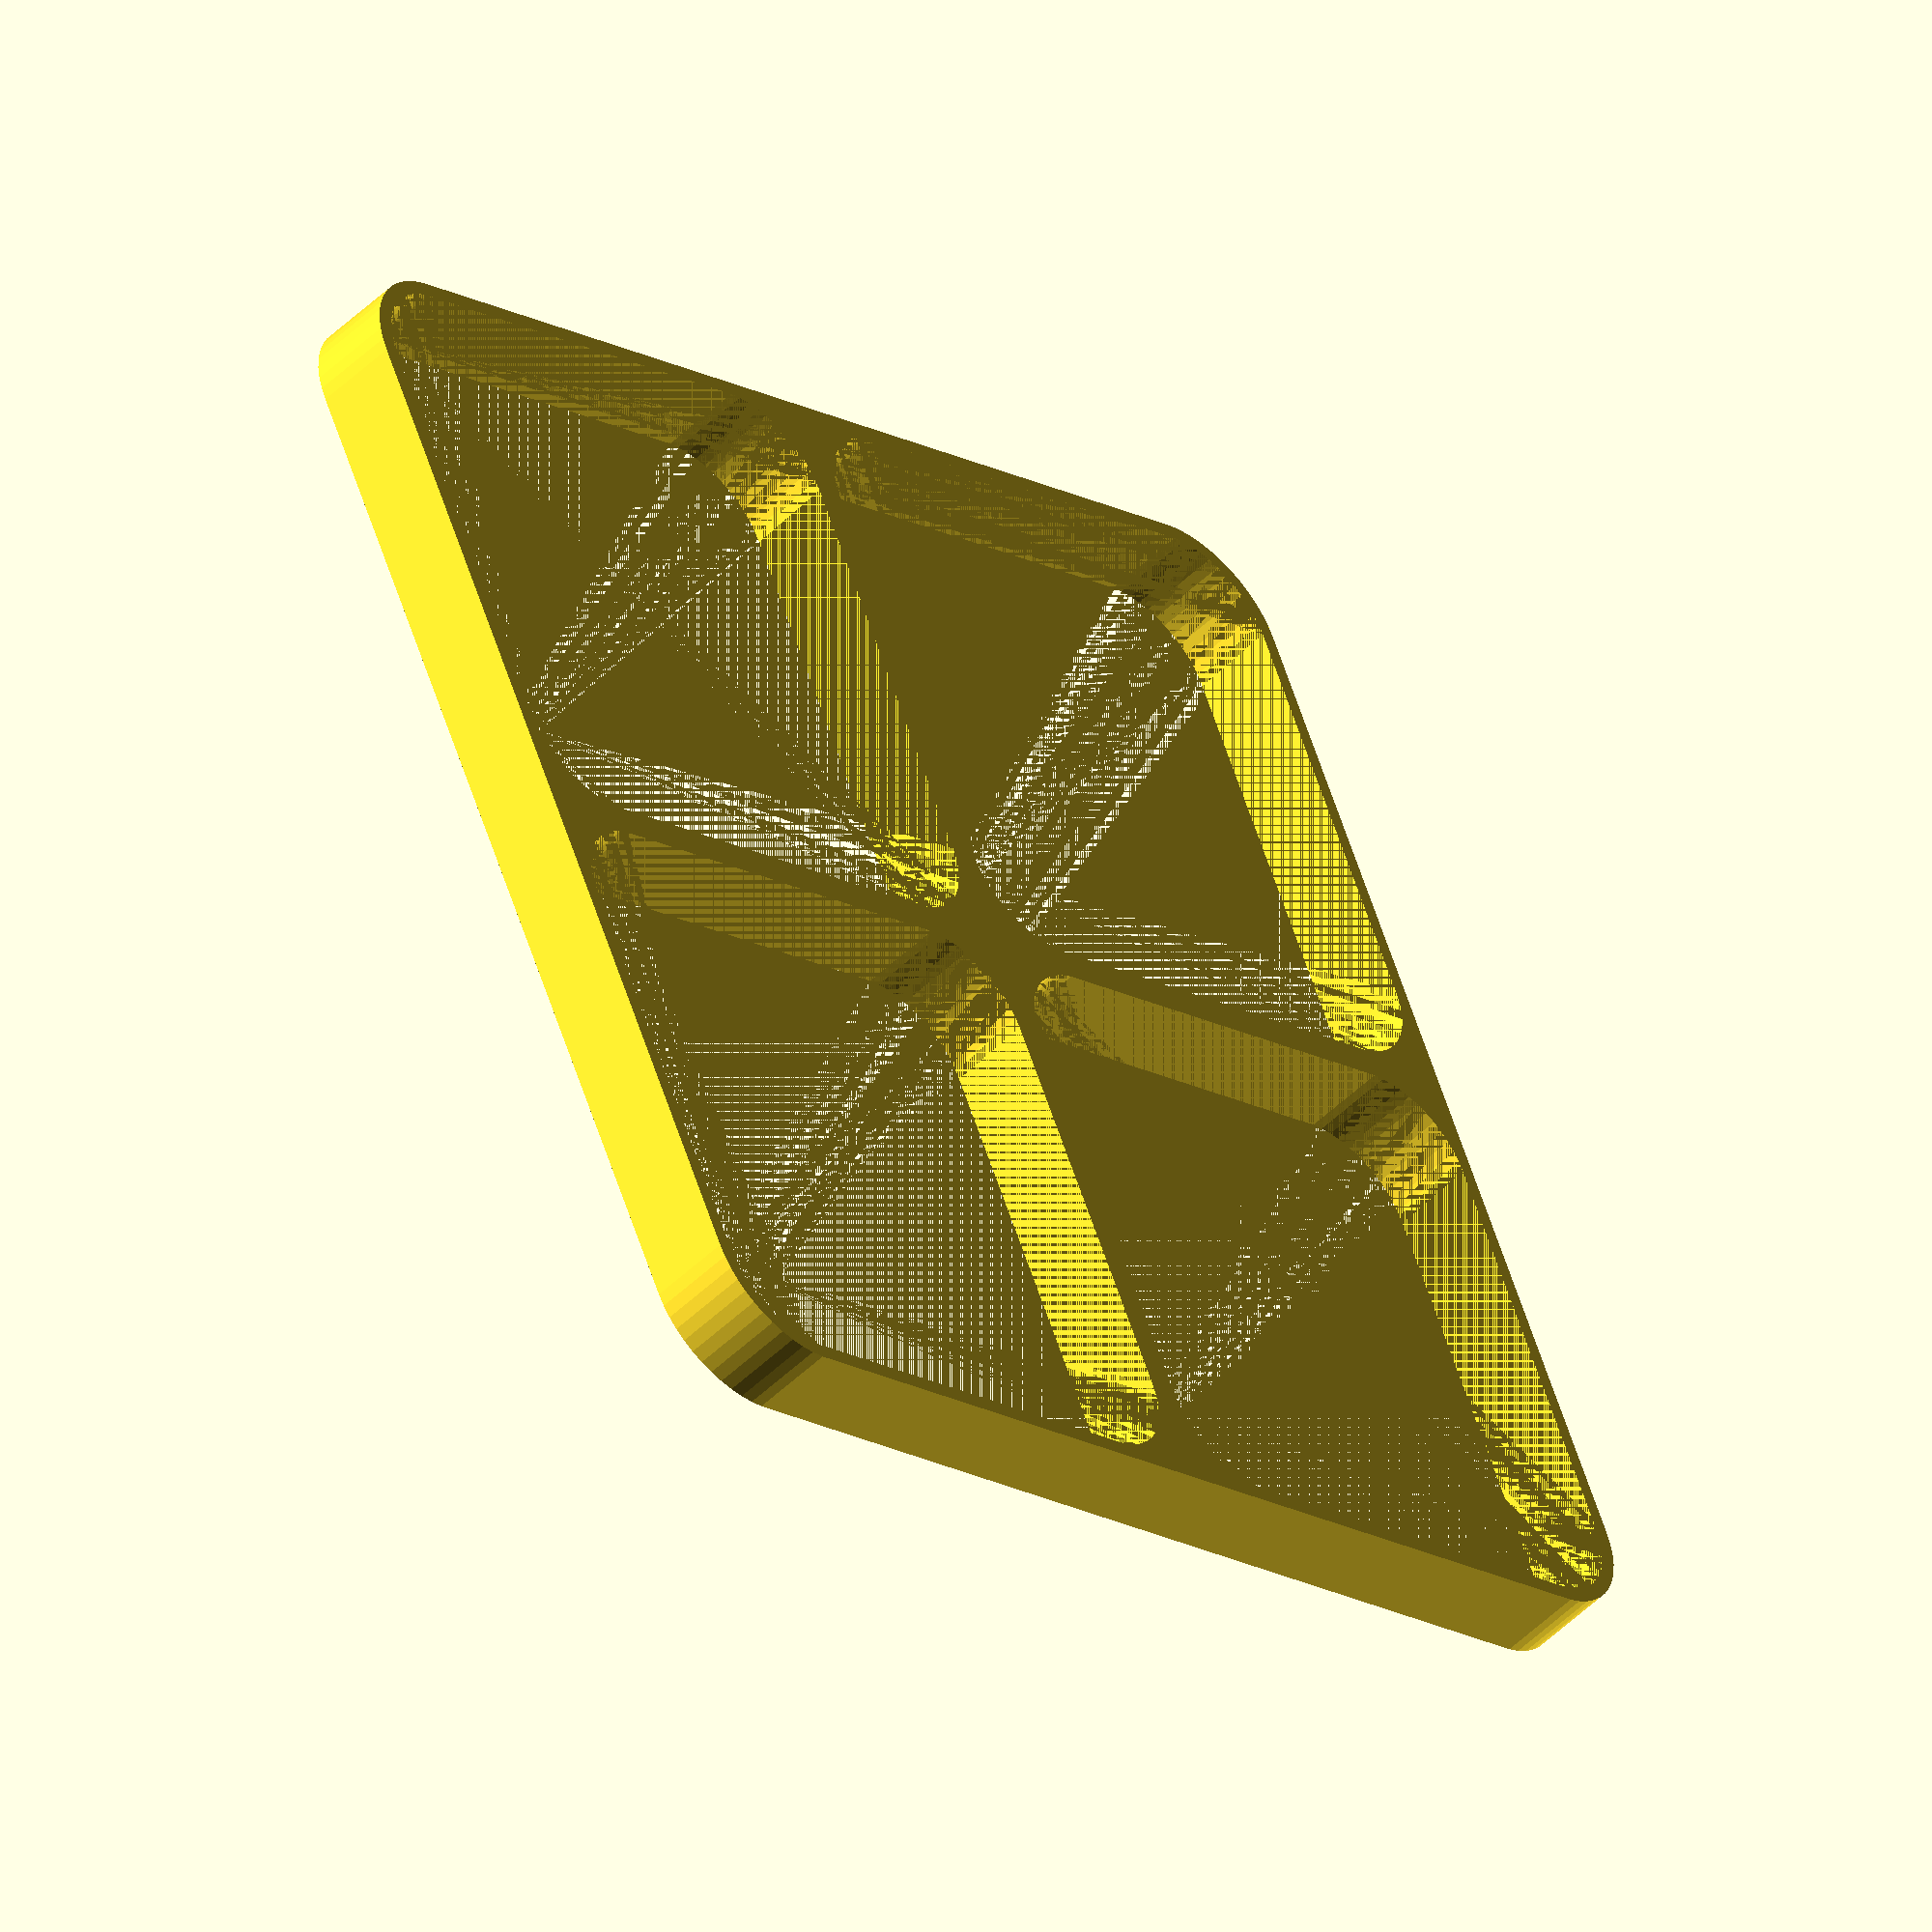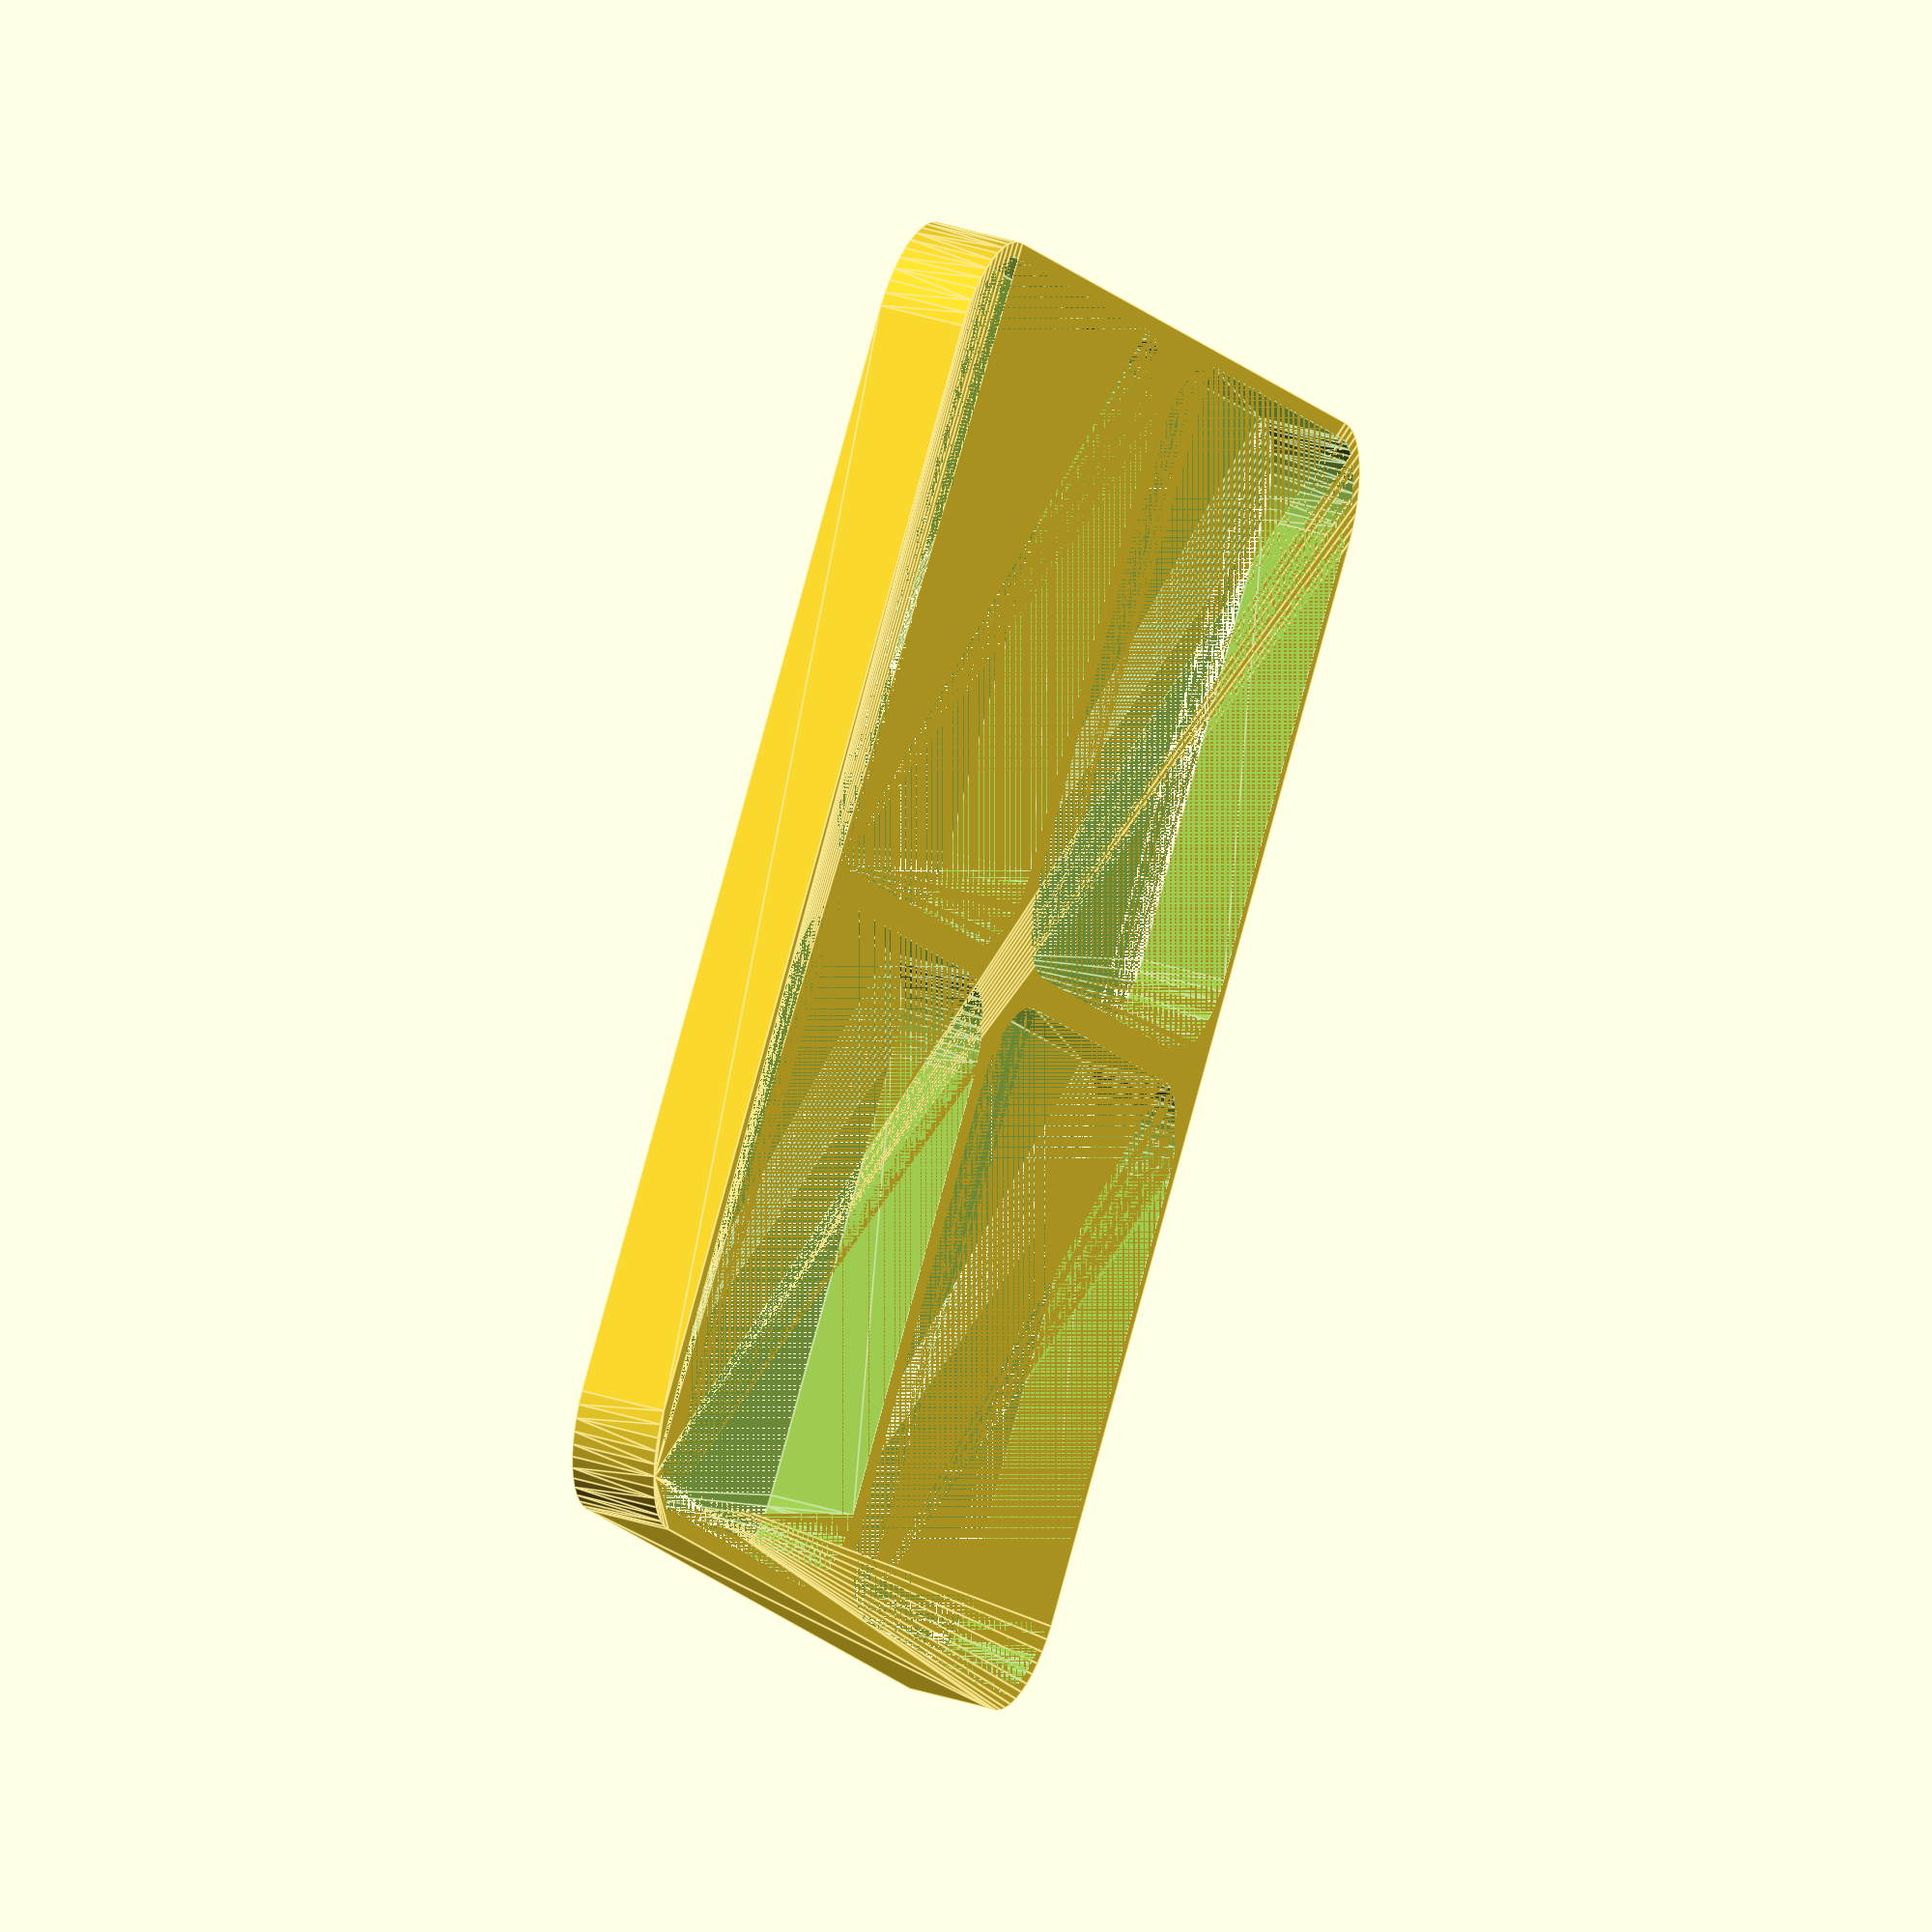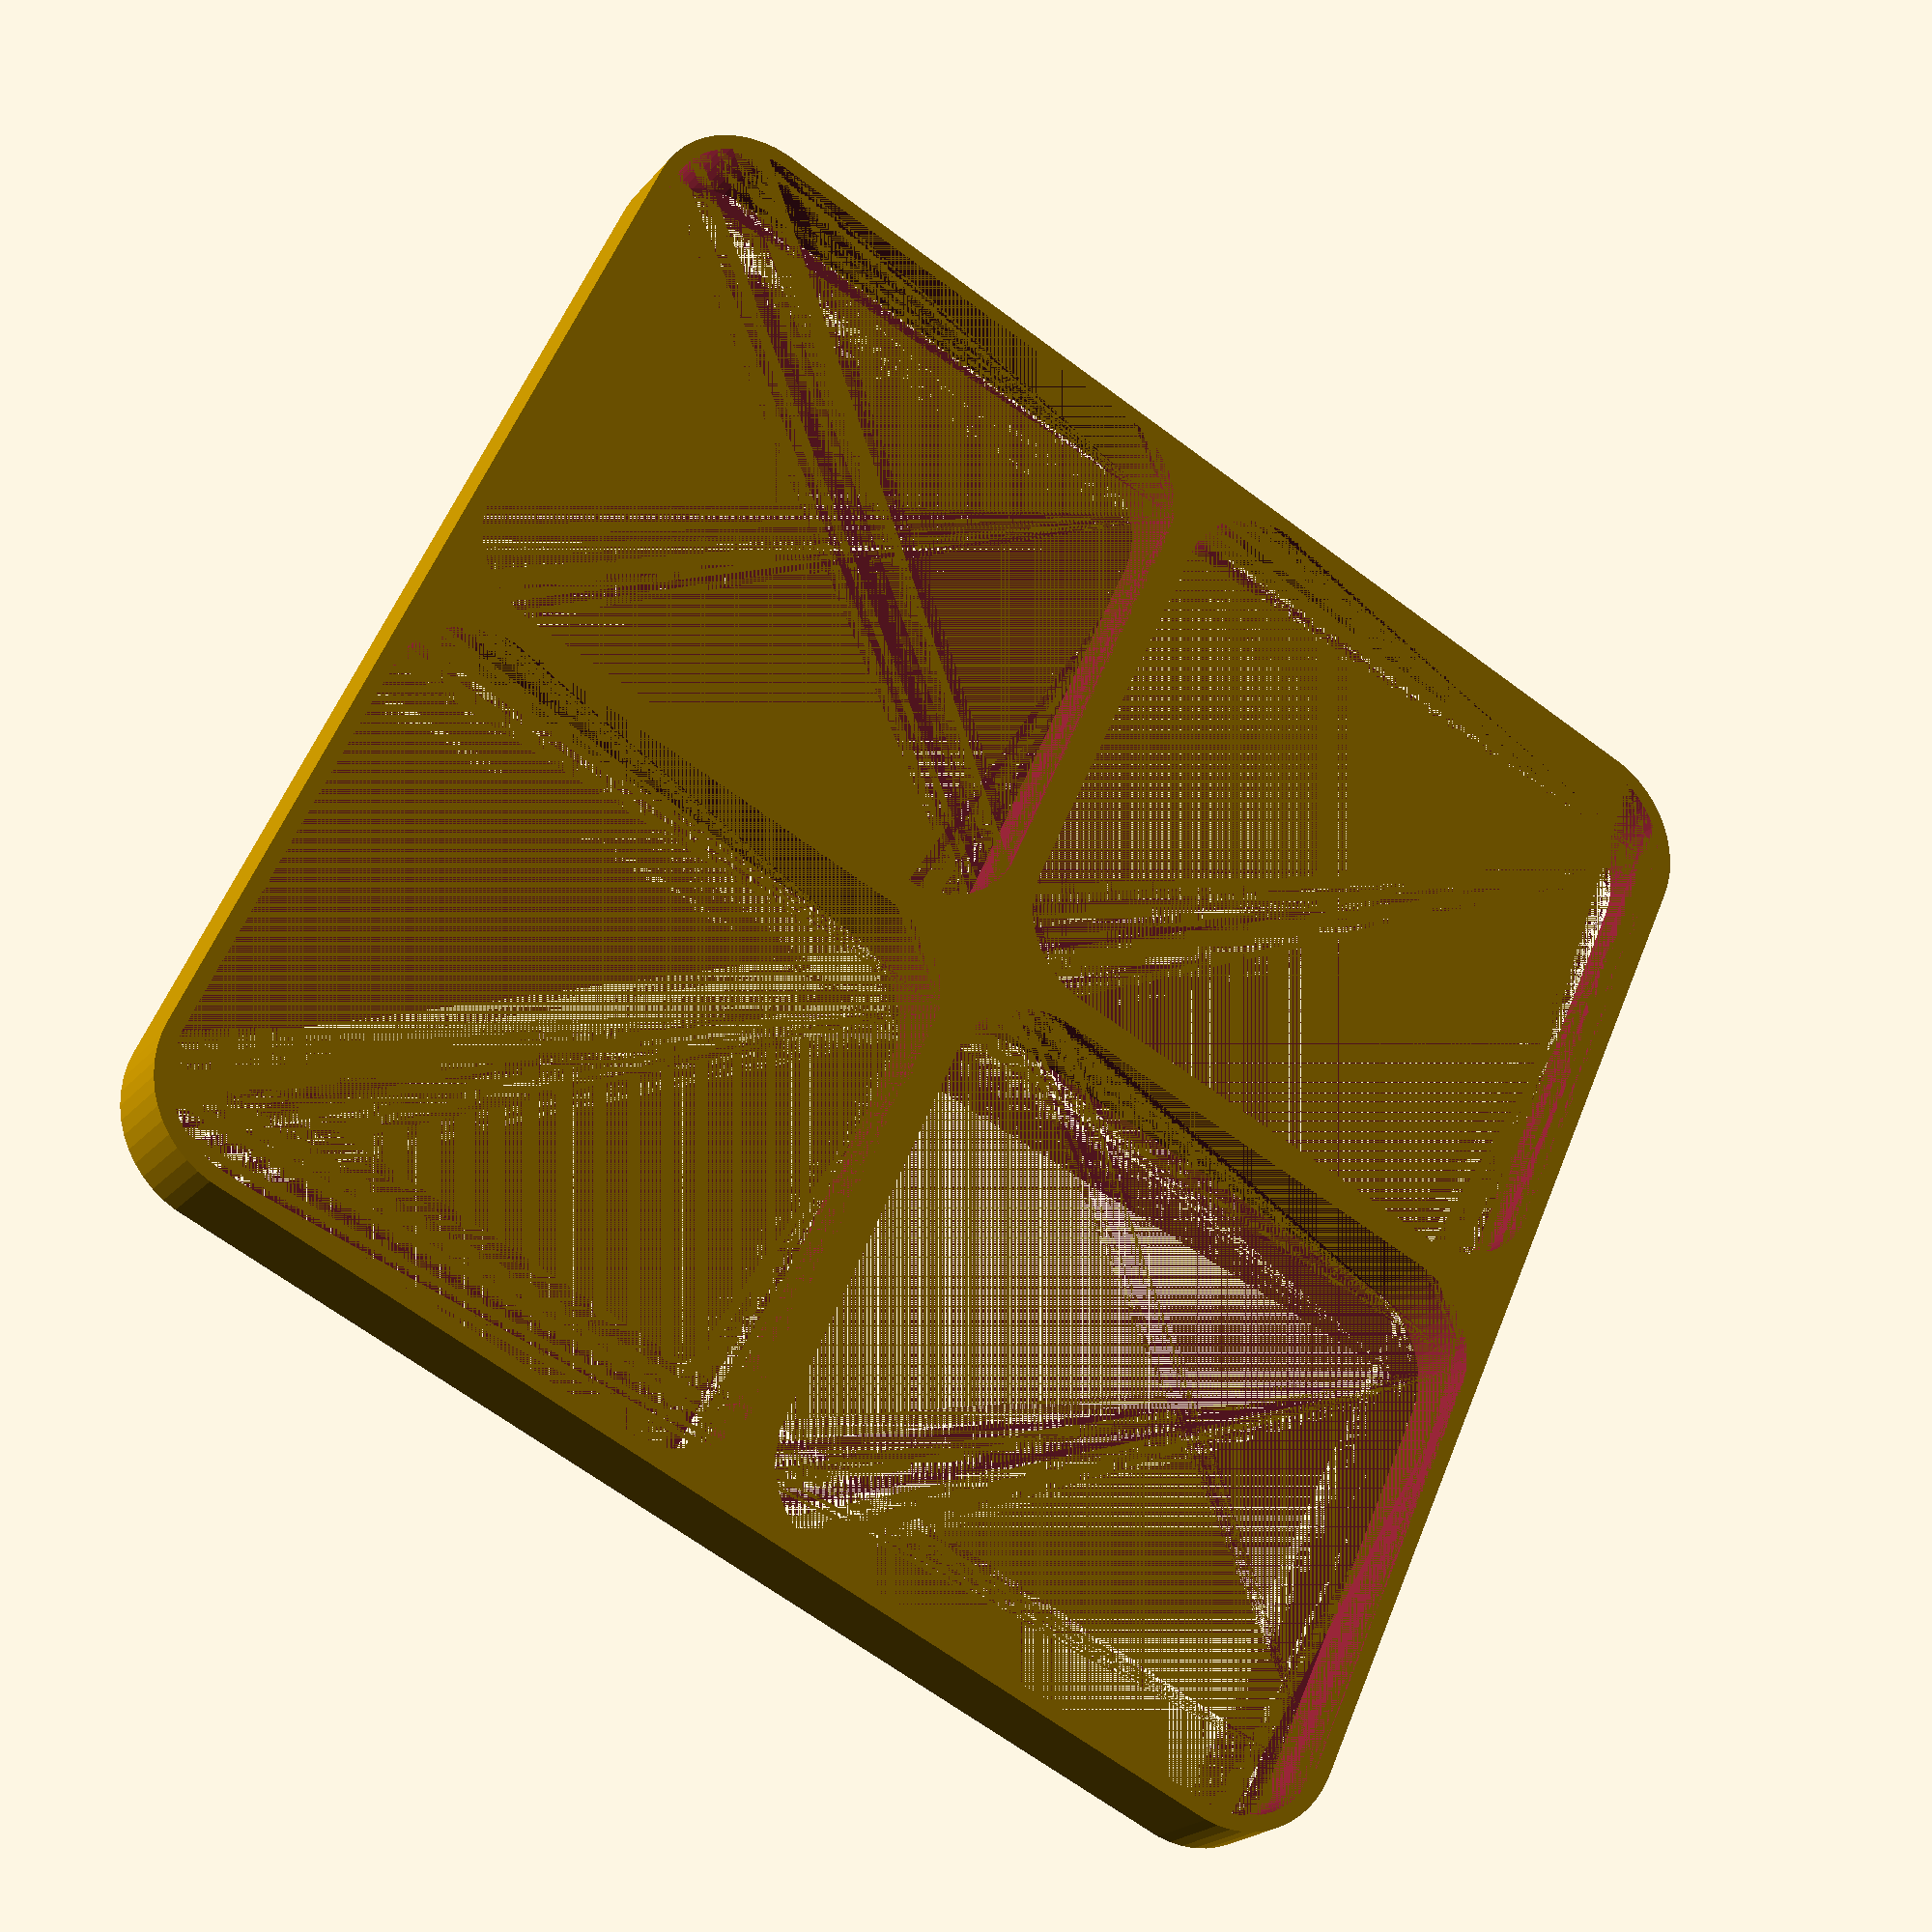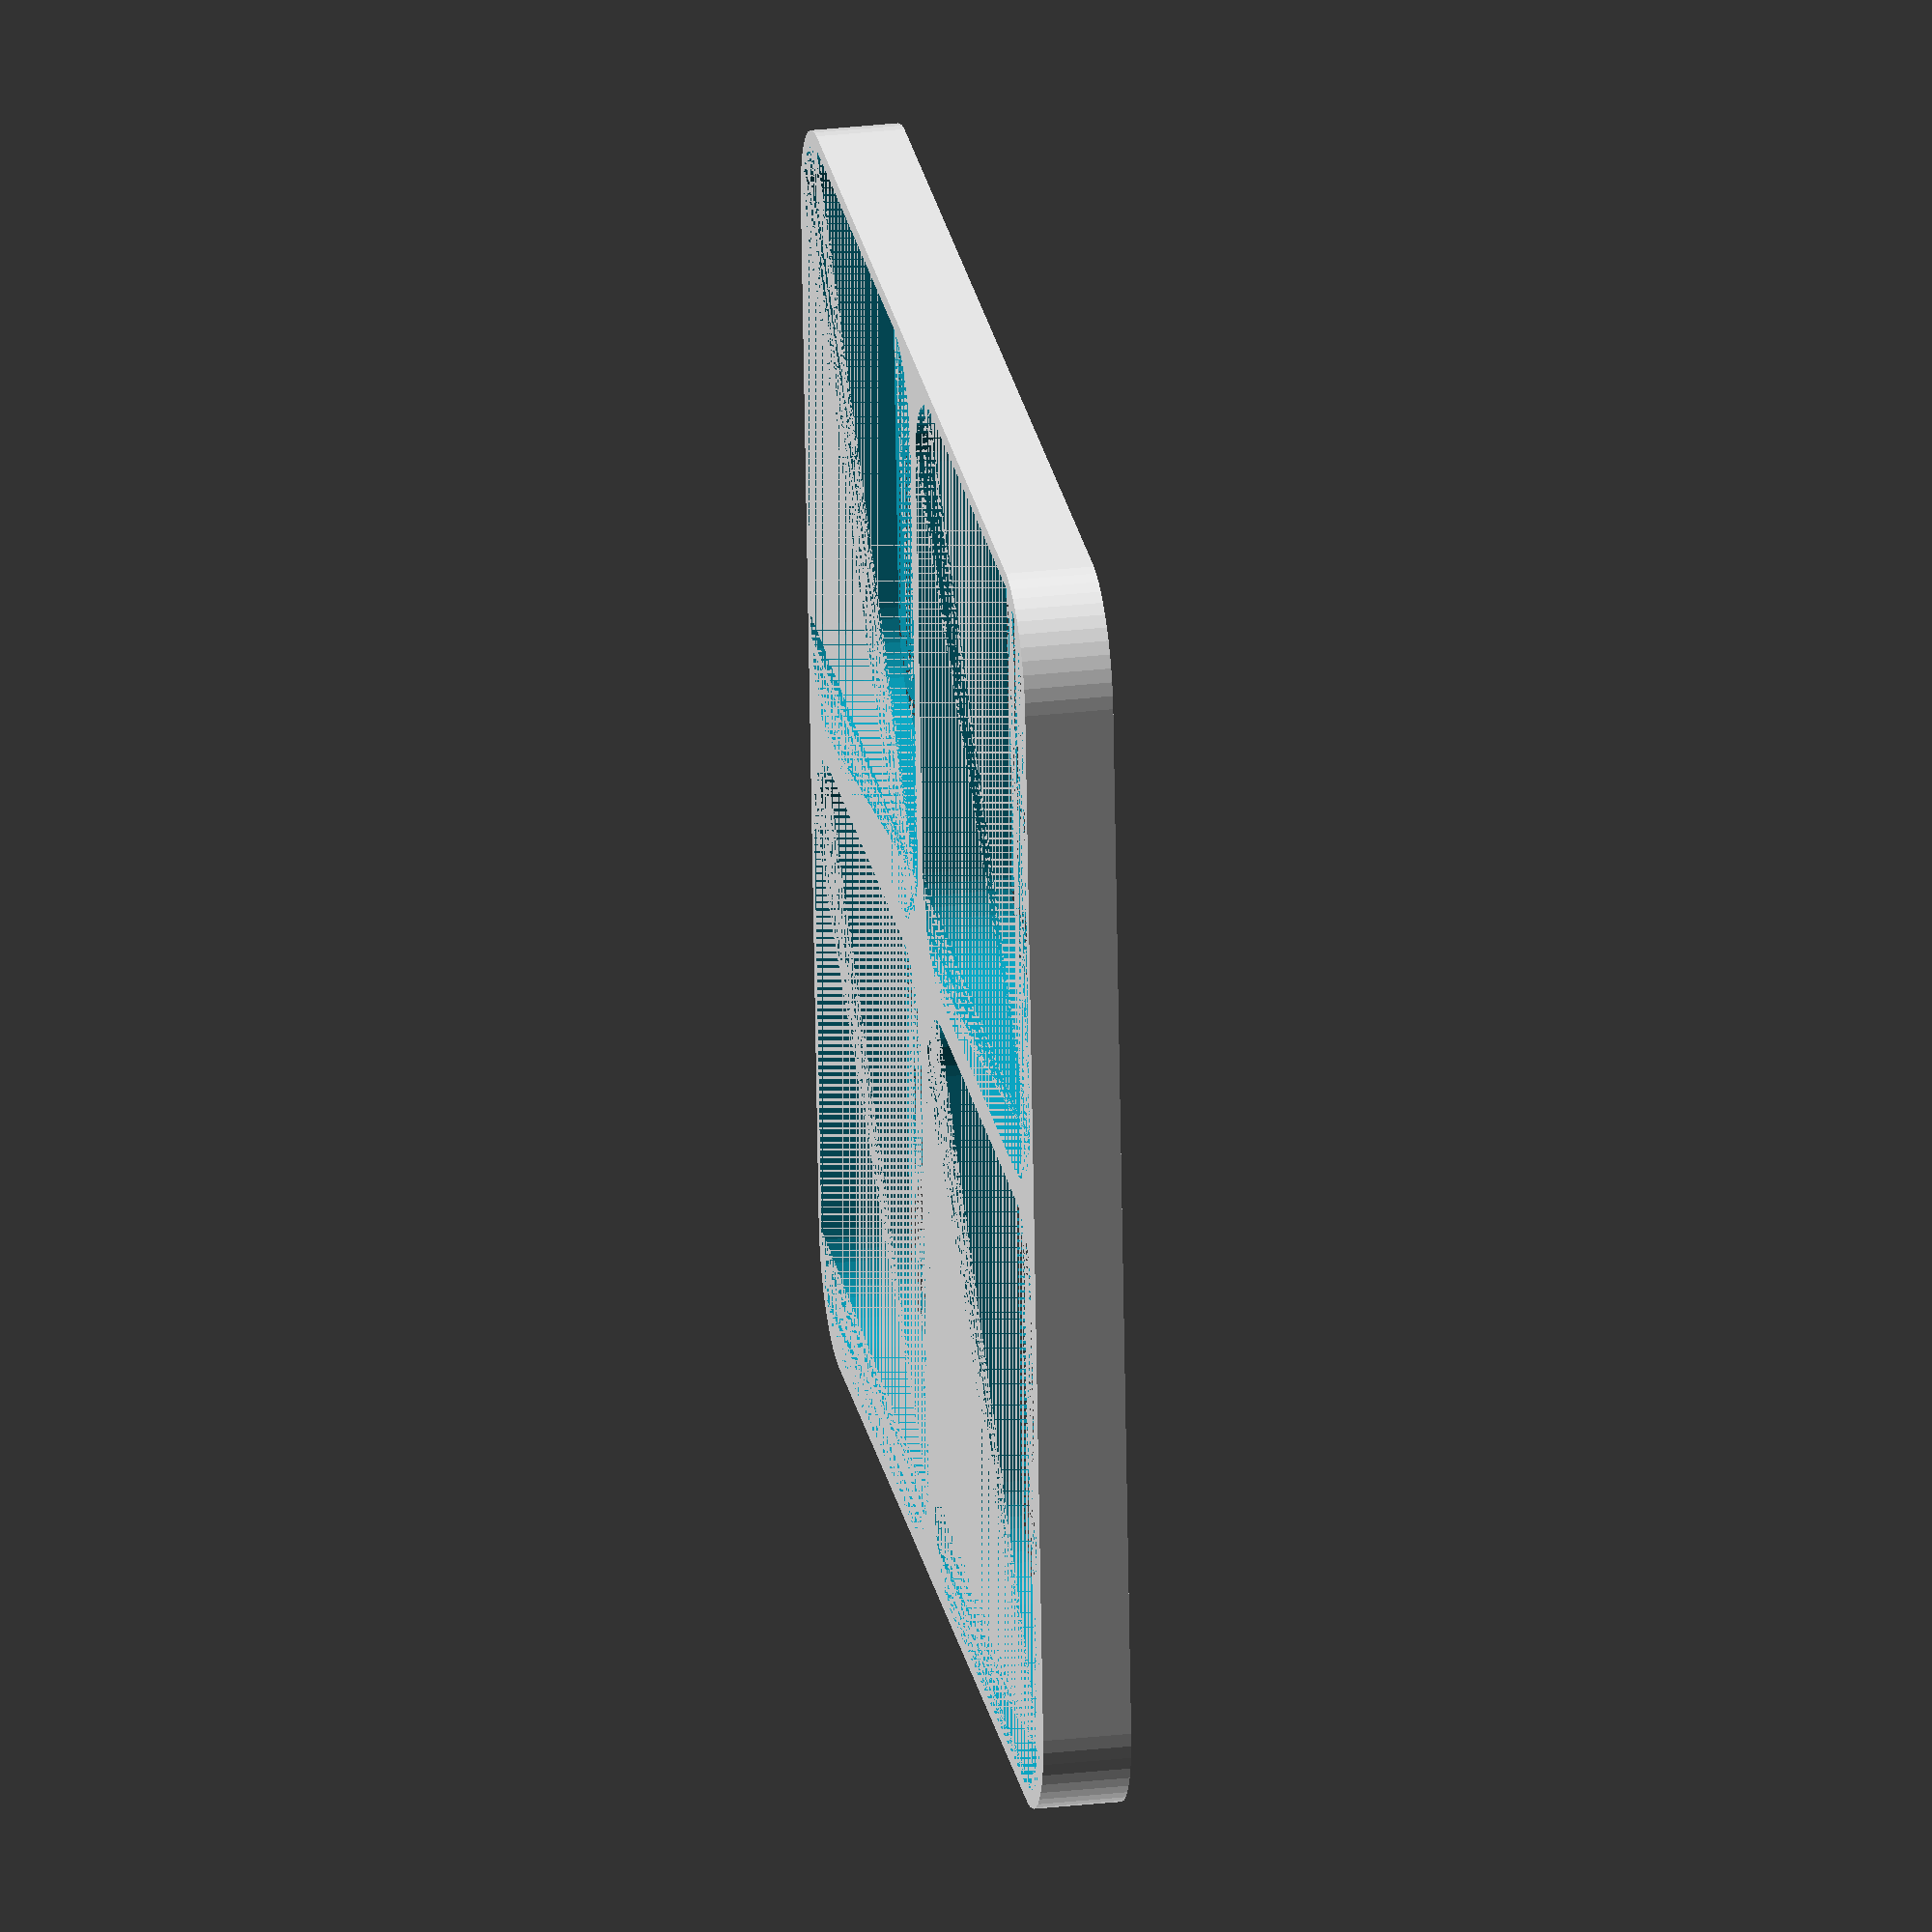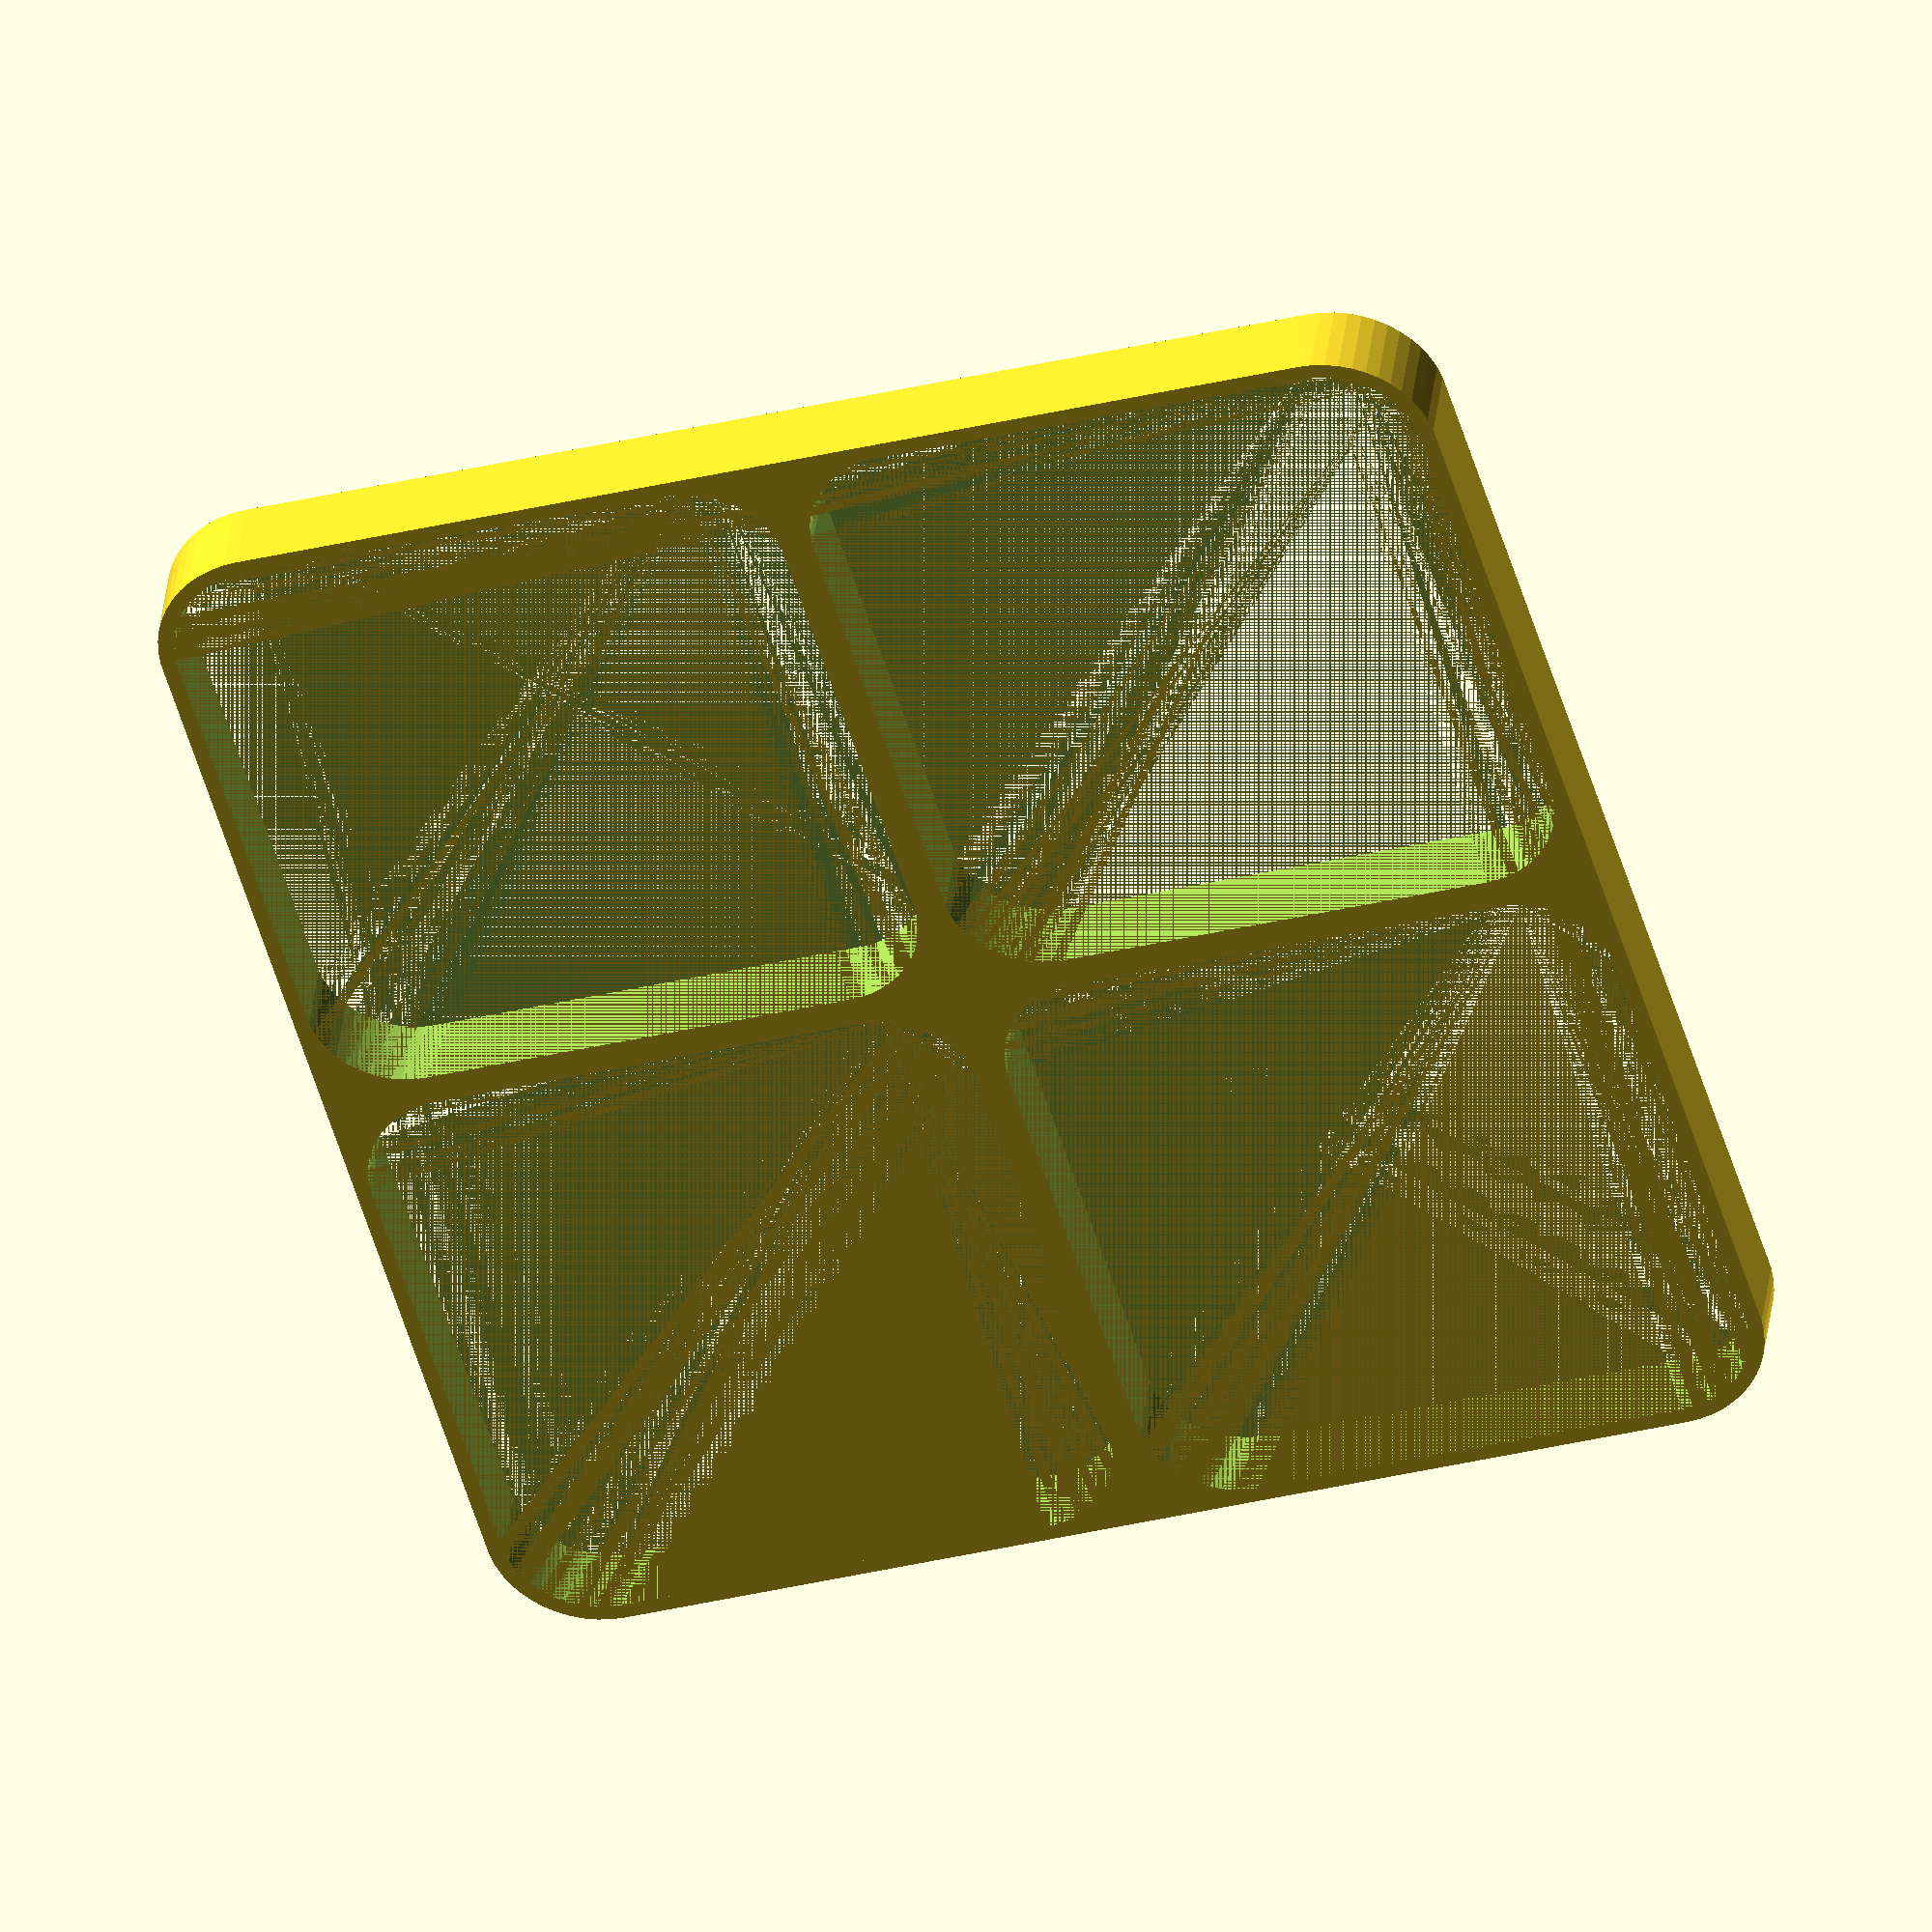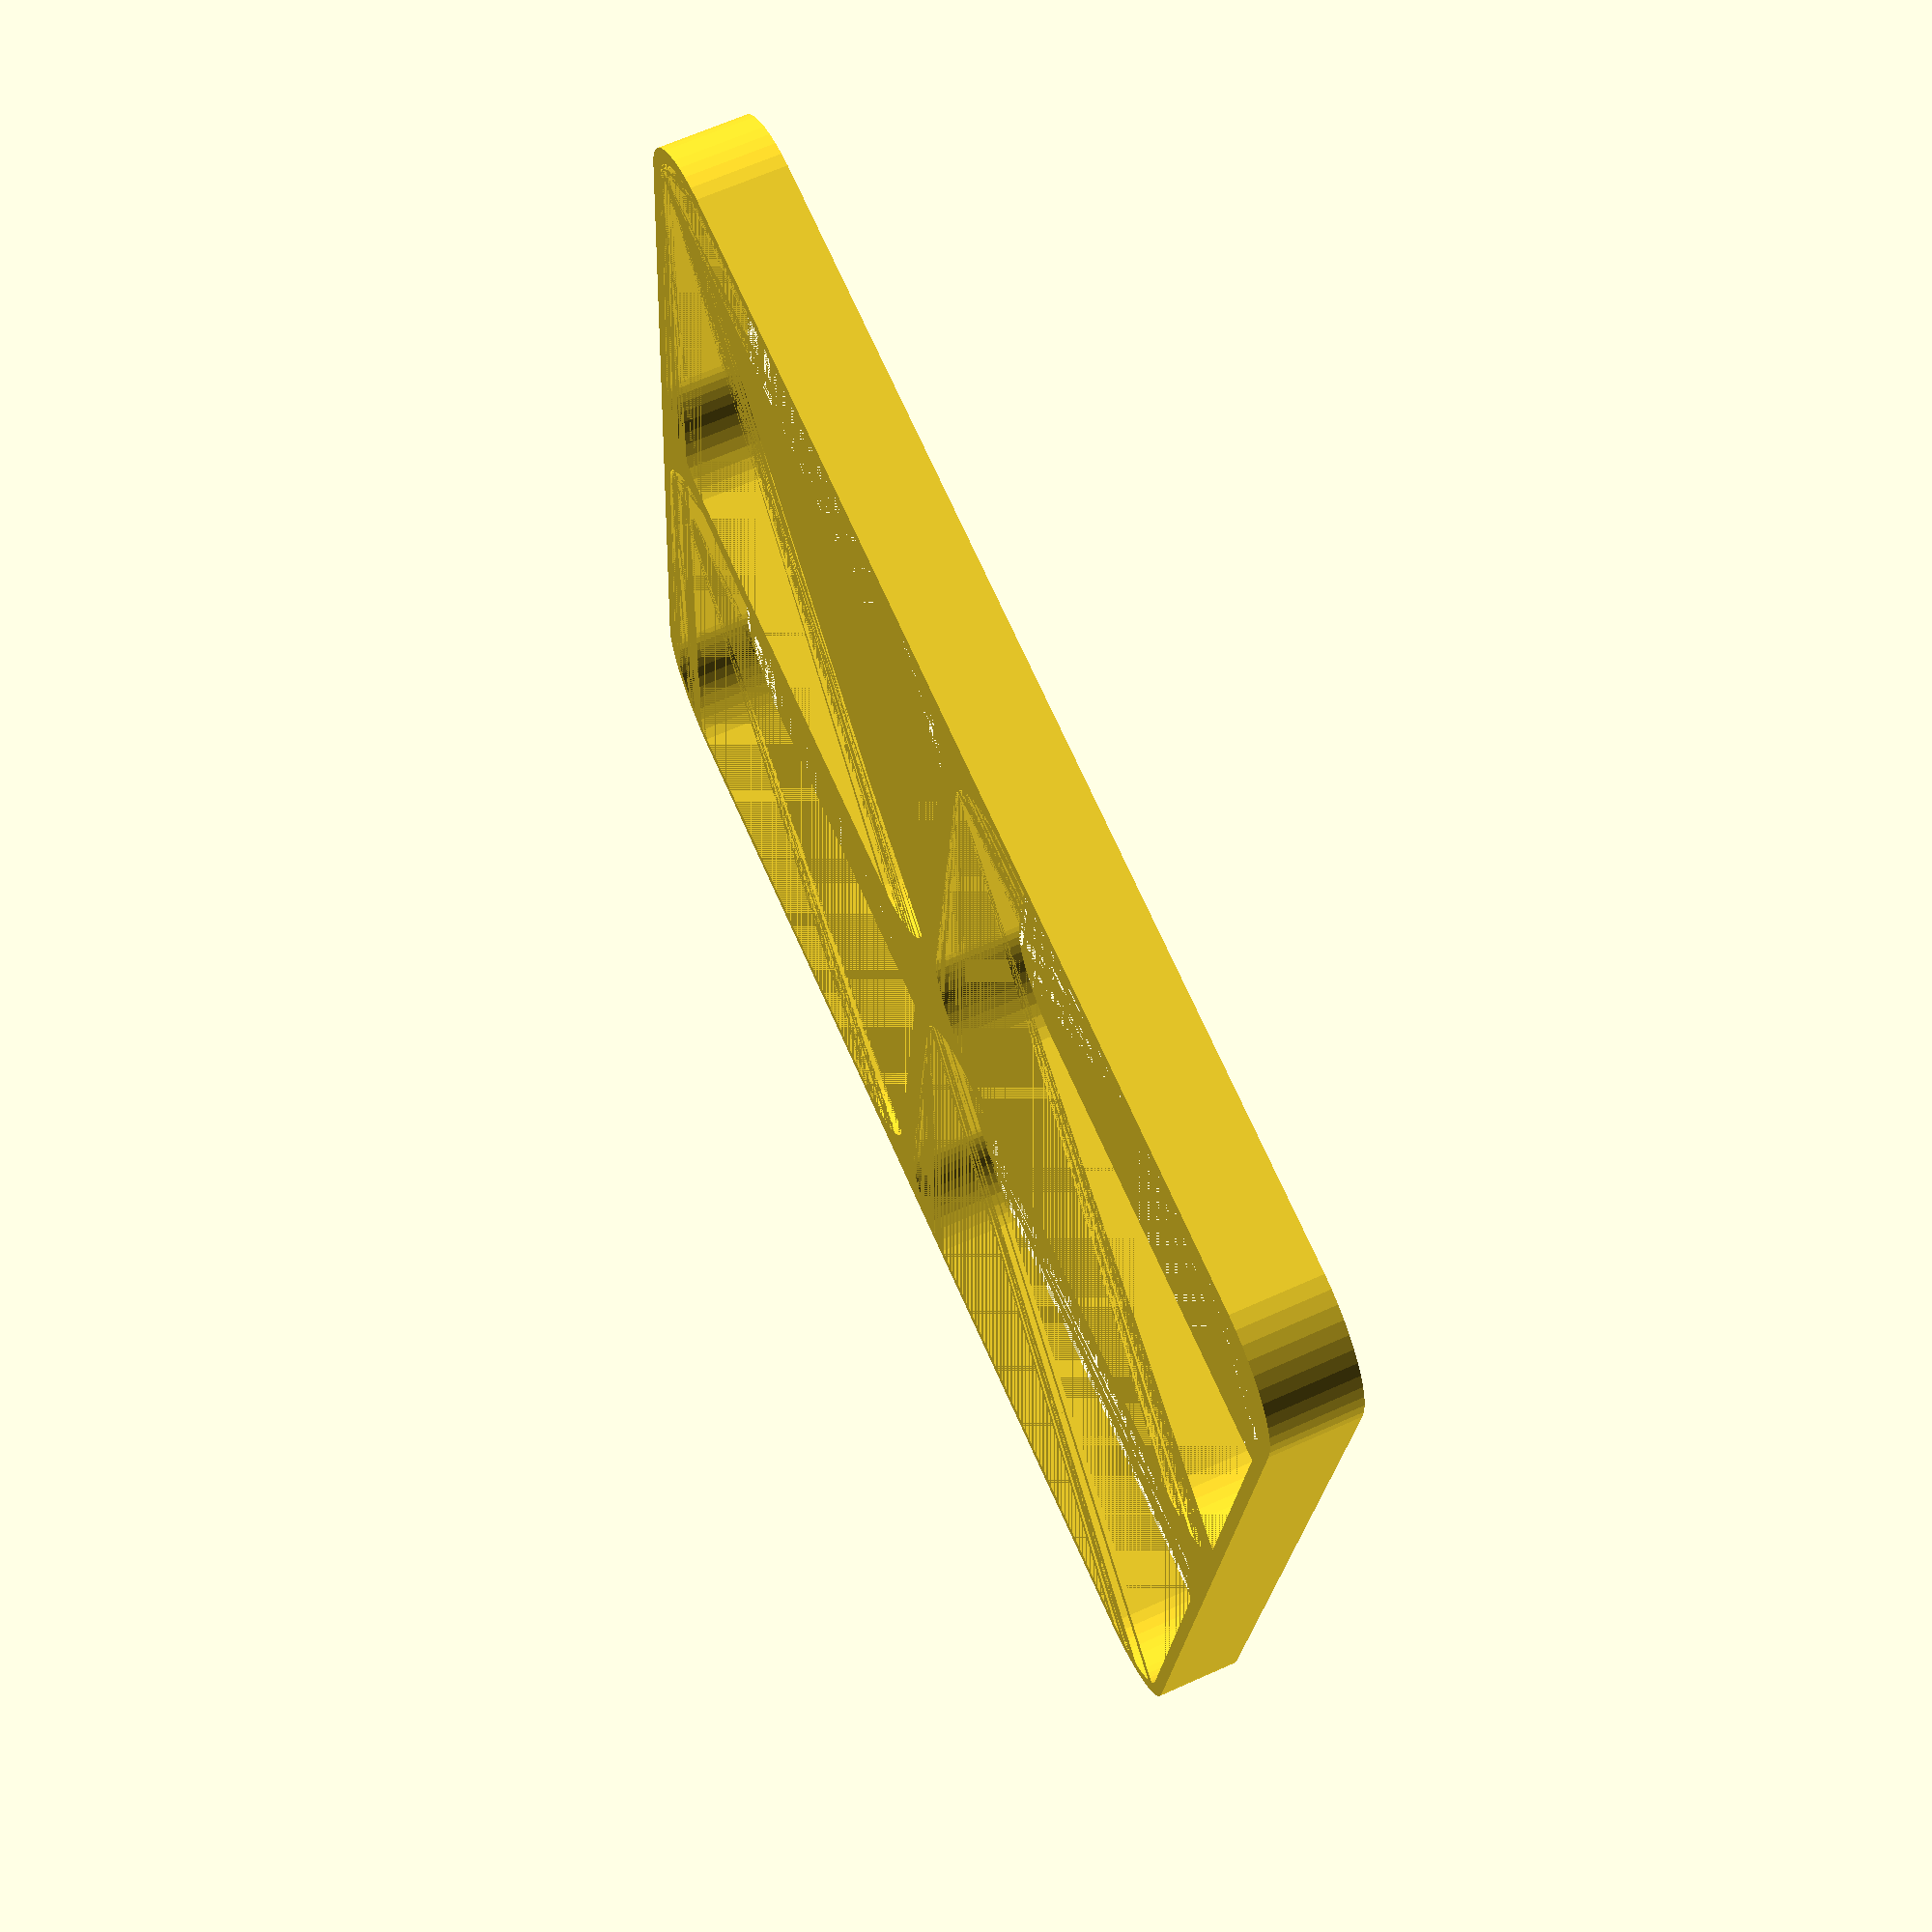
<openscad>
$fn = 50;


difference() {
	union() {
		hull() {
			translate(v = [-25.0000000000, 25.0000000000, 0]) {
				cylinder(h = 4, r = 5);
			}
			translate(v = [25.0000000000, 25.0000000000, 0]) {
				cylinder(h = 4, r = 5);
			}
			translate(v = [-25.0000000000, -25.0000000000, 0]) {
				cylinder(h = 4, r = 5);
			}
			translate(v = [25.0000000000, -25.0000000000, 0]) {
				cylinder(h = 4, r = 5);
			}
		}
	}
	union() {
		translate(v = [-15.0000000000, -15.0000000000, 0]) {
			hull() {
				translate(v = [-10.0000000000, 10.0000000000, 0]) {
					cylinder(h = 4, r = 4.3000000000);
				}
				translate(v = [10.0000000000, 10.0000000000, 0]) {
					cylinder(h = 4, r = 4.3000000000);
				}
				translate(v = [-10.0000000000, -10.0000000000, 0]) {
					cylinder(h = 4, r = 4.3000000000);
				}
				translate(v = [10.0000000000, -10.0000000000, 0]) {
					cylinder(h = 4, r = 4.3000000000);
				}
			}
		}
		translate(v = [-15.0000000000, 15.0000000000, 0]) {
			hull() {
				translate(v = [-10.0000000000, 10.0000000000, 0]) {
					cylinder(h = 4, r = 4.3000000000);
				}
				translate(v = [10.0000000000, 10.0000000000, 0]) {
					cylinder(h = 4, r = 4.3000000000);
				}
				translate(v = [-10.0000000000, -10.0000000000, 0]) {
					cylinder(h = 4, r = 4.3000000000);
				}
				translate(v = [10.0000000000, -10.0000000000, 0]) {
					cylinder(h = 4, r = 4.3000000000);
				}
			}
		}
		translate(v = [15.0000000000, -15.0000000000, 0]) {
			hull() {
				translate(v = [-10.0000000000, 10.0000000000, 0]) {
					cylinder(h = 4, r = 4.3000000000);
				}
				translate(v = [10.0000000000, 10.0000000000, 0]) {
					cylinder(h = 4, r = 4.3000000000);
				}
				translate(v = [-10.0000000000, -10.0000000000, 0]) {
					cylinder(h = 4, r = 4.3000000000);
				}
				translate(v = [10.0000000000, -10.0000000000, 0]) {
					cylinder(h = 4, r = 4.3000000000);
				}
			}
		}
		translate(v = [15.0000000000, 15.0000000000, 0]) {
			hull() {
				translate(v = [-10.0000000000, 10.0000000000, 0]) {
					cylinder(h = 4, r = 4.3000000000);
				}
				translate(v = [10.0000000000, 10.0000000000, 0]) {
					cylinder(h = 4, r = 4.3000000000);
				}
				translate(v = [-10.0000000000, -10.0000000000, 0]) {
					cylinder(h = 4, r = 4.3000000000);
				}
				translate(v = [10.0000000000, -10.0000000000, 0]) {
					cylinder(h = 4, r = 4.3000000000);
				}
			}
		}
	}
}
</openscad>
<views>
elev=230.0 azim=335.7 roll=223.4 proj=o view=solid
elev=144.9 azim=227.6 roll=66.9 proj=o view=edges
elev=21.7 azim=24.6 roll=331.4 proj=p view=solid
elev=331.3 azim=185.5 roll=260.3 proj=o view=solid
elev=143.6 azim=107.0 roll=353.9 proj=o view=wireframe
elev=294.4 azim=353.9 roll=245.7 proj=p view=solid
</views>
